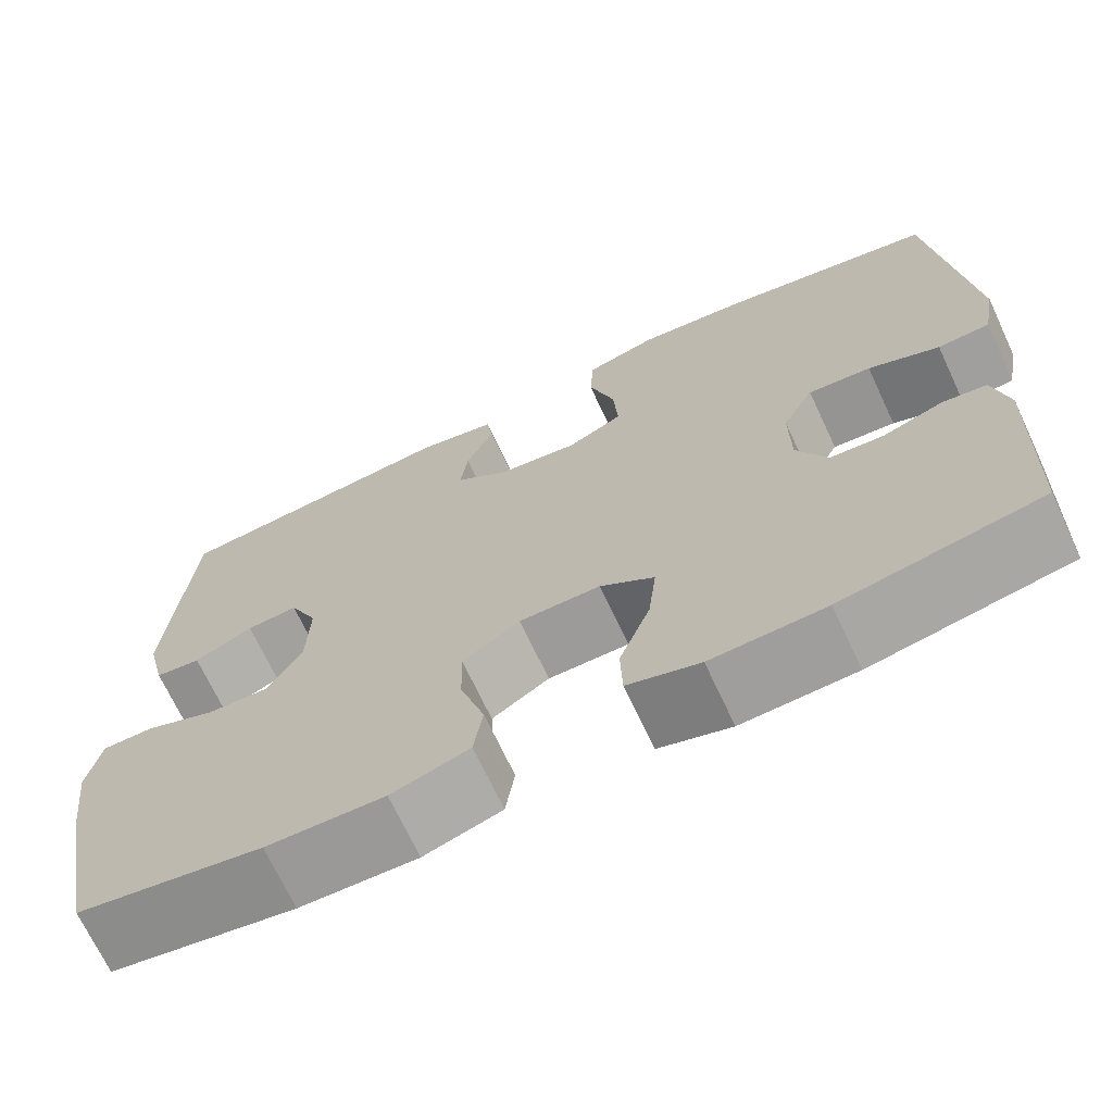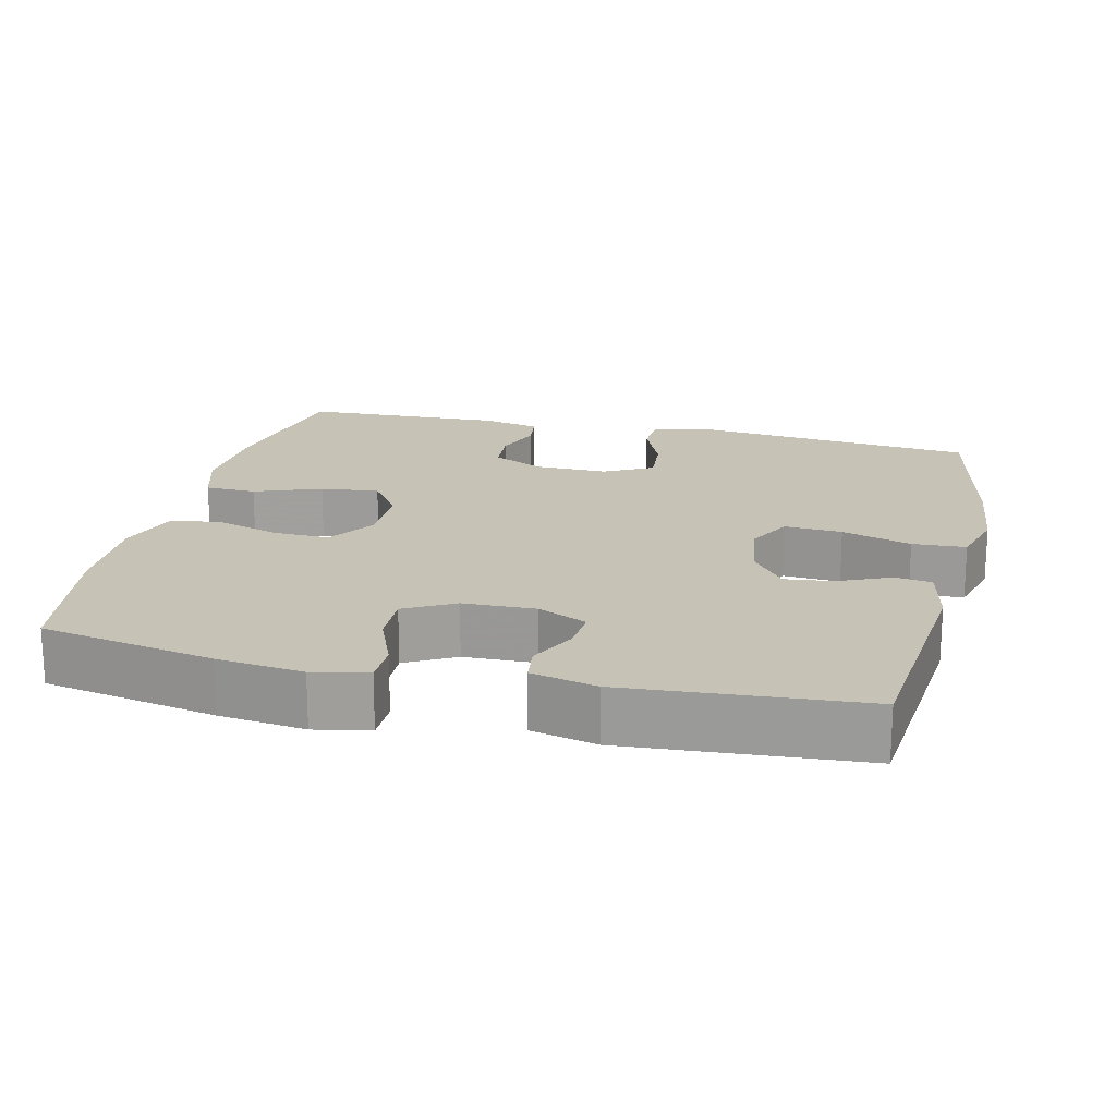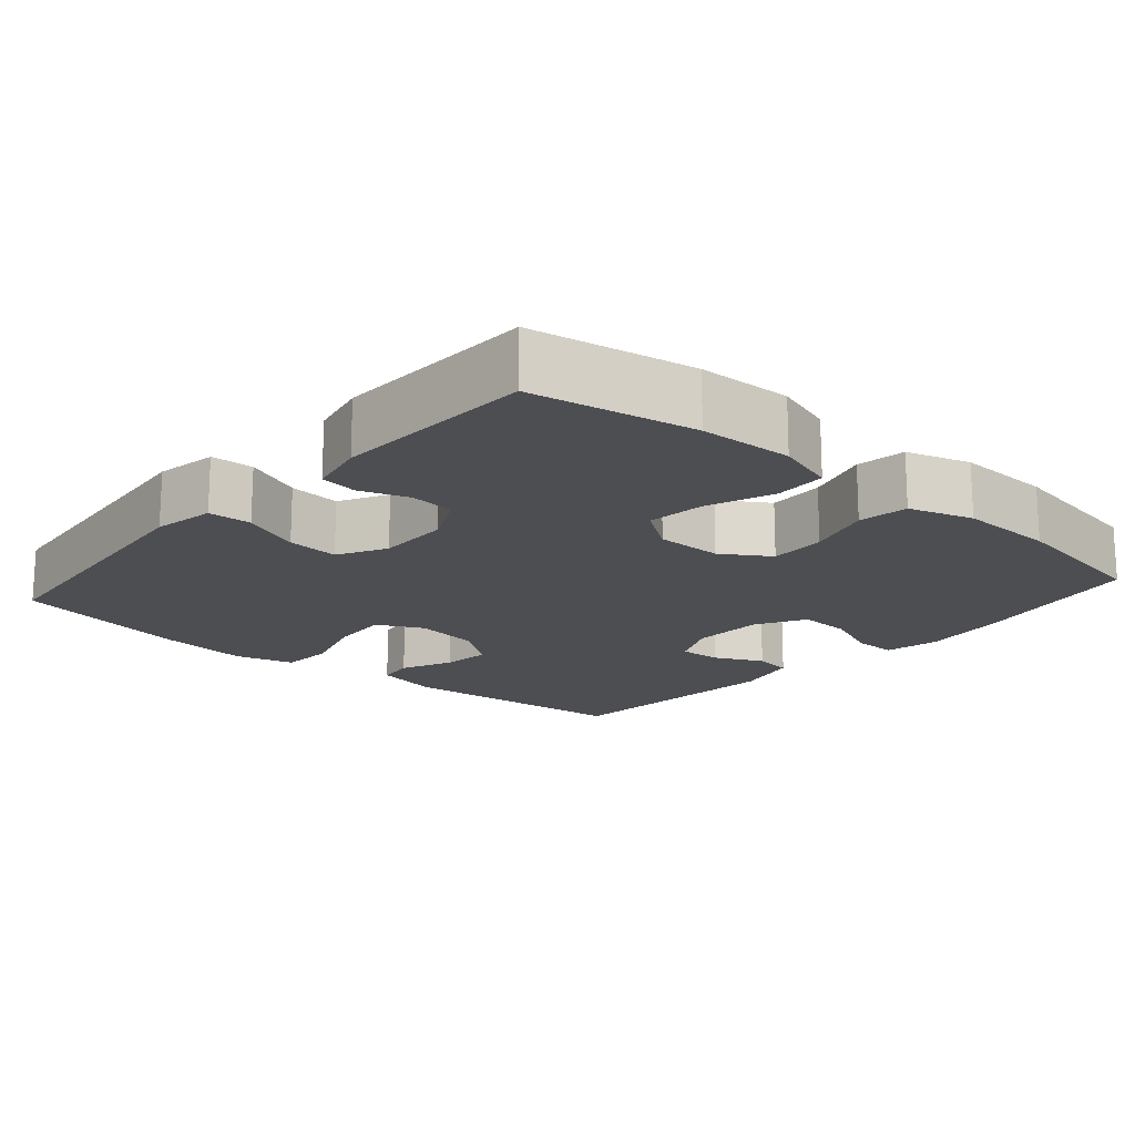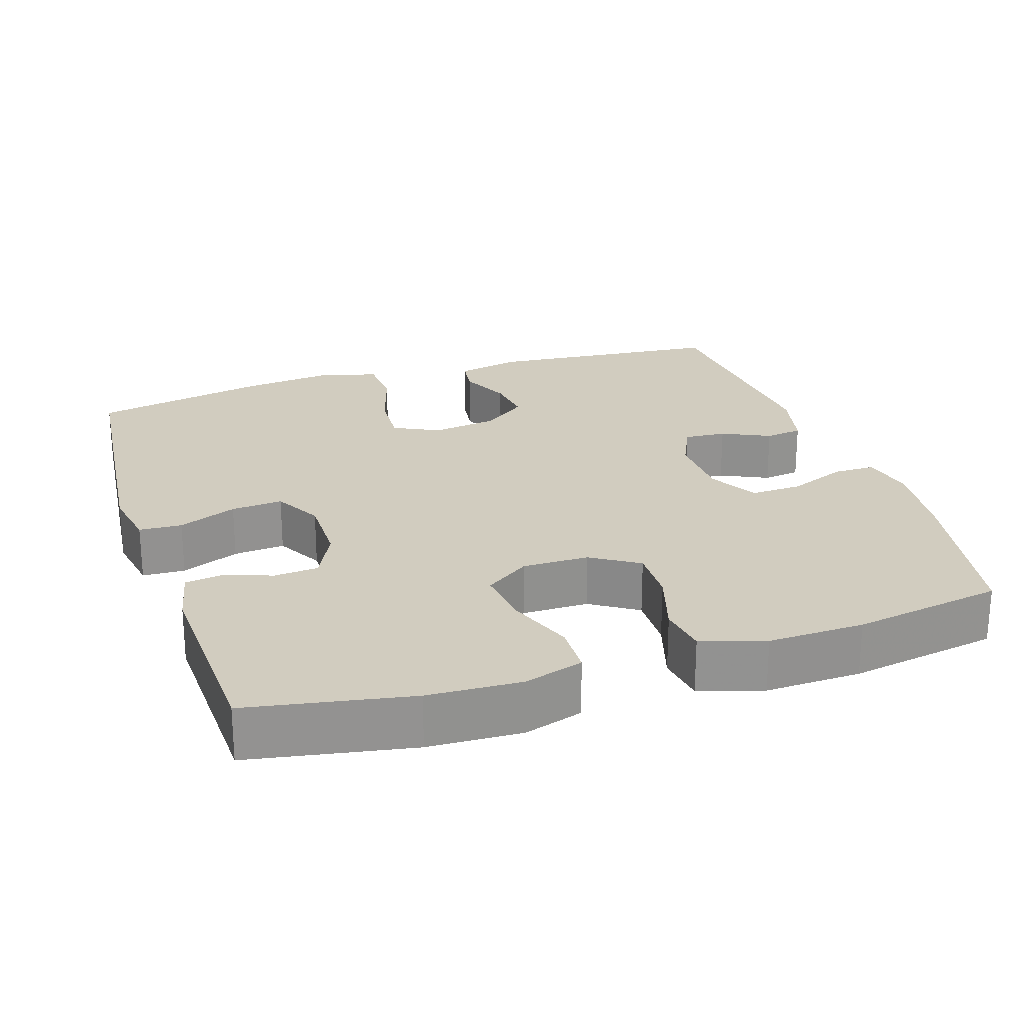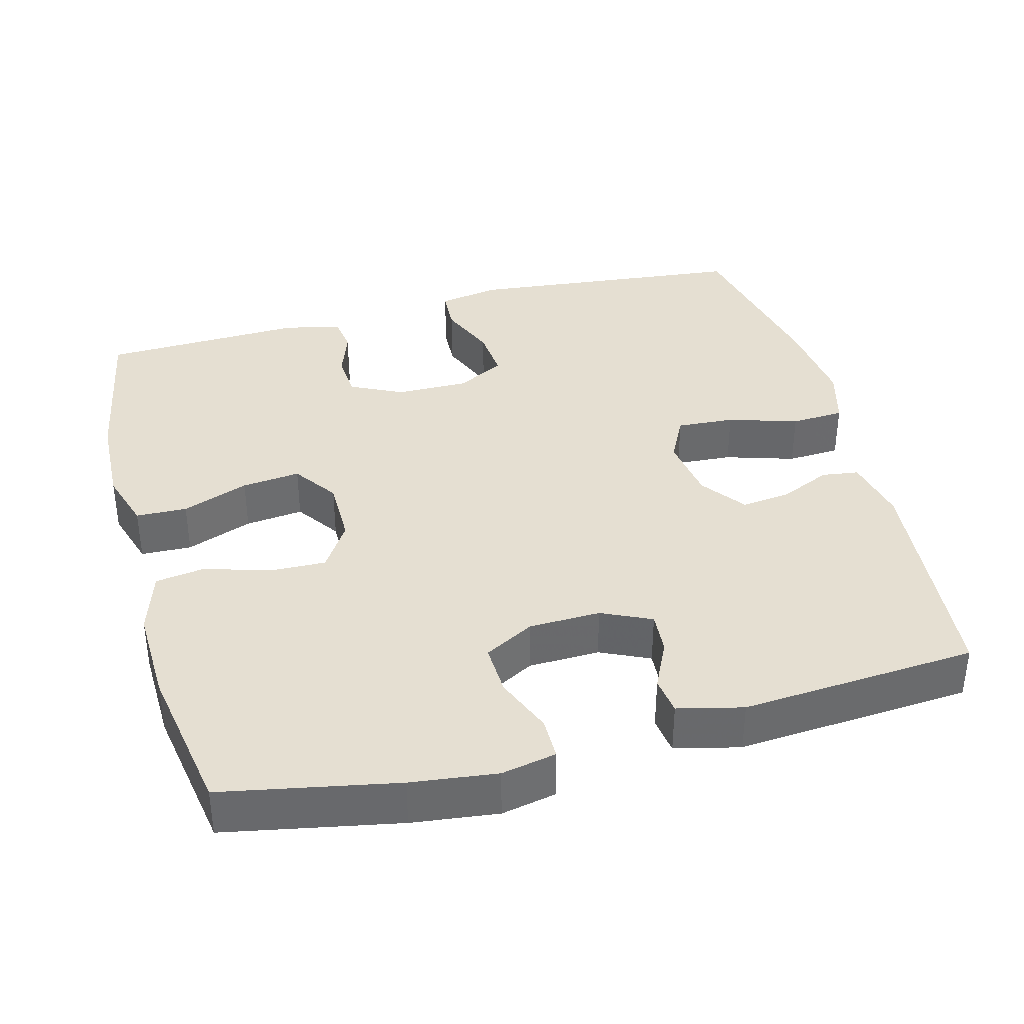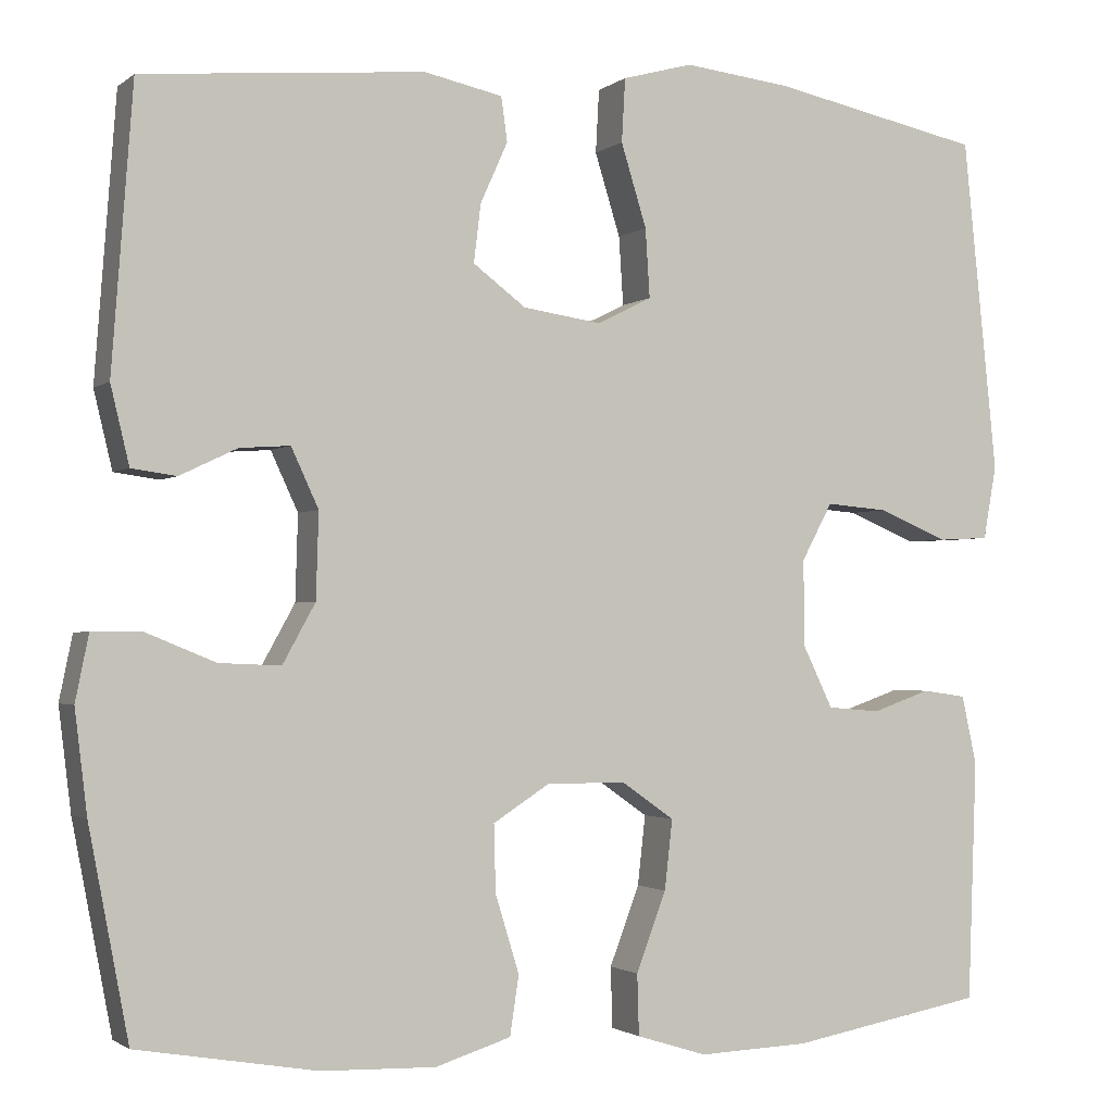
<metadata>
{"format":"obj","ext":"obj","renderer":"f3d","projection":"perspective","resolution":1024,"background":"white","views":[{"elev":-69.9,"azim":25.1,"up":"+Z"},{"elev":18.9,"azim":-76.5,"up":"+Y"},{"elev":-17.1,"azim":138.9,"up":"+Y"},{"elev":23.9,"azim":161.9,"up":"+Y"},{"elev":37.5,"azim":-104.8,"up":"+Y"},{"elev":-1.8,"azim":-23.6,"up":"+Z"}]}
</metadata>
<code>
v 0.5 0.07 -0.5
v 0.28 0.07 -0.54
v 0.154 0.07 -0.545
v 0.074 0.07 -0.52
v 0.072 0.07 -0.451
v 0.106 0.07 -0.361
v 0.115 0.07 -0.282
v 0.055 0.07 -0.24
v -0.035 0.07 -0.24
v -0.099 0.07 -0.281
v -0.097 0.07 -0.357
v -0.07 0.07 -0.445
v -0.08 0.07 -0.512
v -0.166 0.07 -0.539
v -0.296 0.07 -0.535
v -0.5 0.07 -0.5
v -0.545 0.07 -0.265
v -0.559 0.07 -0.149
v -0.544 0.07 -0.075
v -0.487 0.07 -0.075
v -0.409 0.07 -0.107
v -0.339 0.07 -0.11
v -0.302 0.07 -0.043
v -0.299 0.07 0.054
v -0.33 0.07 0.121
v -0.387 0.07 0.117
v -0.452 0.07 0.086
v -0.503 0.07 0.093
v -0.524 0.07 0.181
v -0.5 0.07 0.5
v -0.18 0.07 0.529
v -0.091 0.07 0.51
v -0.084 0.07 0.46
v -0.115 0.07 0.391
v -0.123 0.07 0.325
v -0.063 0.07 0.28
v 0.026 0.07 0.267
v 0.088 0.07 0.298
v 0.083 0.07 0.376
v 0.054 0.07 0.47
v 0.058 0.07 0.542
v 0.138 0.07 0.564
v 0.26 0.07 0.55
v 0.5 0.07 0.5
v 0.539 0.07 0.12
v 0.524 0.07 0.037
v 0.466 0.07 0.034
v 0.387 0.07 0.067
v 0.317 0.07 0.073
v 0.282 0.07 0.008
v 0.283 0.07 -0.09
v 0.317 0.07 -0.16
v 0.377 0.07 -0.165
v 0.443 0.07 -0.142
v 0.493 0.07 -0.149
v 0.51 0.07 -0.227
v 0.5 0 -0.5
v 0.28 0 -0.54
v 0.154 0 -0.545
v 0.074 0 -0.52
v 0.072 0 -0.451
v 0.106 0 -0.361
v 0.115 0 -0.282
v 0.055 0 -0.24
v -0.035 0 -0.24
v -0.099 0 -0.281
v -0.097 0 -0.357
v -0.07 0 -0.445
v -0.08 0 -0.512
v -0.166 0 -0.539
v -0.296 0 -0.535
v -0.5 0 -0.5
v -0.545 0 -0.265
v -0.559 0 -0.149
v -0.544 0 -0.075
v -0.487 0 -0.075
v -0.409 0 -0.107
v -0.339 0 -0.11
v -0.302 0 -0.043
v -0.299 0 0.054
v -0.33 0 0.121
v -0.387 0 0.117
v -0.452 0 0.086
v -0.503 0 0.093
v -0.524 0 0.181
v -0.5 0 0.5
v -0.18 0 0.529
v -0.091 0 0.51
v -0.084 0 0.46
v -0.115 0 0.391
v -0.123 0 0.325
v -0.063 0 0.28
v 0.026 0 0.267
v 0.088 0 0.298
v 0.083 0 0.376
v 0.054 0 0.47
v 0.058 0 0.542
v 0.138 0 0.564
v 0.26 0 0.55
v 0.5 0 0.5
v 0.539 0 0.12
v 0.524 0 0.037
v 0.466 0 0.034
v 0.387 0 0.067
v 0.317 0 0.073
v 0.282 0 0.008
v 0.283 0 -0.09
v 0.317 0 -0.16
v 0.377 0 -0.165
v 0.443 0 -0.142
v 0.493 0 -0.149
v 0.51 0 -0.227
f 4 5 6
f 3 4 6
f 2 3 6
f 1 2 6
f 56 1 6
f 55 56 6
f 54 55 6
f 53 54 6
f 52 53 6 7
f 51 52 7 8
f 50 51 8 9
f 49 50 9 10
f 46 47 48
f 45 46 48
f 44 45 48
f 43 44 48
f 42 43 48
f 41 42 48
f 40 41 48
f 39 40 48
f 38 39 48 49
f 37 38 49 10
f 32 33 34
f 31 32 34
f 30 31 34
f 29 30 34
f 28 29 34
f 27 28 34
f 26 27 34
f 25 26 34 35
f 24 25 35 36
f 19 20 21
f 18 19 21
f 17 18 21
f 16 17 21
f 15 16 21
f 14 15 21
f 13 14 21
f 12 13 21
f 11 12 21
f 10 11 21 22
f 36 37 10
f 24 36 10
f 23 24 10
f 10 22 23
f 62 61 60
f 62 60 59
f 62 59 58
f 62 58 57
f 62 57 112
f 62 112 111
f 62 111 110
f 62 110 109
f 63 62 109 108
f 64 63 108 107
f 65 64 107 106
f 66 65 106 105
f 104 103 102
f 104 102 101
f 104 101 100
f 104 100 99
f 104 99 98
f 104 98 97
f 104 97 96
f 104 96 95
f 105 104 95 94
f 66 105 94 93
f 90 89 88
f 90 88 87
f 90 87 86
f 90 86 85
f 90 85 84
f 90 84 83
f 90 83 82
f 91 90 82 81
f 92 91 81 80
f 77 76 75
f 77 75 74
f 77 74 73
f 77 73 72
f 77 72 71
f 77 71 70
f 77 70 69
f 77 69 68
f 77 68 67
f 78 77 67 66
f 66 93 92
f 66 92 80
f 66 80 79
f 79 78 66
f 1 57 58 2
f 2 58 59 3
f 3 59 60 4
f 4 60 61 5
f 5 61 62 6
f 6 62 63 7
f 7 63 64 8
f 8 64 65 9
f 9 65 66 10
f 10 66 67 11
f 11 67 68 12
f 12 68 69 13
f 13 69 70 14
f 14 70 71 15
f 15 71 72 16
f 16 72 73 17
f 17 73 74 18
f 18 74 75 19
f 19 75 76 20
f 20 76 77 21
f 21 77 78 22
f 22 78 79 23
f 23 79 80 24
f 24 80 81 25
f 25 81 82 26
f 26 82 83 27
f 27 83 84 28
f 28 84 85 29
f 29 85 86 30
f 30 86 87 31
f 31 87 88 32
f 32 88 89 33
f 33 89 90 34
f 34 90 91 35
f 35 91 92 36
f 36 92 93 37
f 37 93 94 38
f 38 94 95 39
f 39 95 96 40
f 40 96 97 41
f 41 97 98 42
f 42 98 99 43
f 43 99 100 44
f 44 100 101 45
f 45 101 102 46
f 46 102 103 47
f 47 103 104 48
f 48 104 105 49
f 49 105 106 50
f 50 106 107 51
f 51 107 108 52
f 52 108 109 53
f 53 109 110 54
f 54 110 111 55
f 55 111 112 56
f 56 112 57 1

</code>
